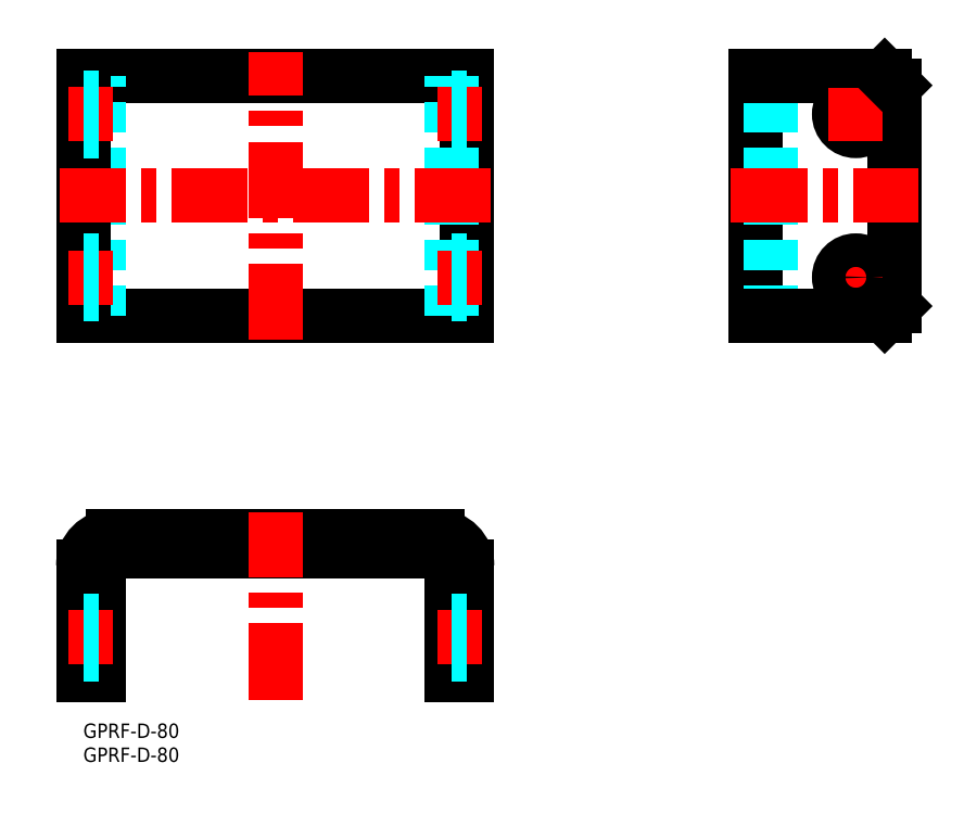
<metadata>
{"format":"dxf","ext":"dxf","renderer":"ezdxf+matplotlib","layout":"modelspace","background":"white","min_lineweight":24,"dpi":150}
</metadata>
<code>
0
SECTION
2
ENTITIES
0
LINE
8
MSM_CONTINUOUS
10
0
20
10
30
0
11
0
21
32.8
31
0
0
LINE
8
MSM_CONTINUOUS
10
3.2
20
10
30
0
11
0
21
10
31
0
0
LINE
8
MSM_CONTINUOUS
10
6.2
20
39
30
0
11
73.8
21
39
31
0
0
LINE
8
MSM_CONTINUOUS
10
80
20
85
30
0
11
0
21
85
31
0
0
LINE
8
MSM_CONTINUOUS
10
80
20
135
30
0
11
0
21
135
31
0
0
LINE
8
MSM_CONTINUOUS
10
80
20
10
30
0
11
80
21
32.8
31
0
0
LINE
8
MSM_CONTINUOUS
10
140
20
85
30
0
11
140
21
135
31
0
0
LINE
8
MSM_CONTINUOUS
10
3.2
20
10
30
0
11
3.2
21
32.8
31
0
0
LINE
8
MSM_CONTINUOUS
10
76.8
20
10
30
0
11
76.8
21
32.8
31
0
0
LINE
8
MSM_DASHED
10
143.2
20
85
30
0
11
143.2
21
135
31
0
0
LINE
8
MSM_CONTINUOUS
10
6.2
20
35.8
30
0
11
73.8
21
35.8
31
0
0
LINE
8
MSM_CONTINUOUS
10
169
20
87
30
0
11
169
21
133
31
0
0
LINE
8
MSM_CONTINUOUS
10
76.8
20
10
30
0
11
80
21
10
31
0
0
LINE
8
MSM_CONTINUOUS
10
140
20
85
30
0
11
167
21
85
31
0
0
LINE
8
MSM_CONTINUOUS
10
140
20
135
30
0
11
167
21
135
31
0
0
LINE
8
MSM_CONTINUOUS
10
80
20
85
30
0
11
80
21
135
31
0
0
LINE
8
MSM_DASHED
10
76.8
20
85
30
0
11
76.8
21
135
31
0
0
LINE
8
MSM_DASHED
10
3.2
20
85
30
0
11
3.2
21
135
31
0
0
LINE
8
MSM_CONTINUOUS
10
0
20
85
30
0
11
0
21
135
31
0
0
ARC
8
MSM_CONTINUOUS
10
6.2
20
32.8
30
0
40
3
50
90
51
180
0
ARC
8
MSM_CONTINUOUS
10
73.8
20
32.8
30
0
40
3
50
0
51
90
0
ARC
8
MSM_CONTINUOUS
10
73.8
20
32.8
30
0
40
6.2
50
0
51
90
0
ARC
8
MSM_CONTINUOUS
10
6.2
20
32.8
30
0
40
6.2
50
90
51
180
0
LINE
8
MSM_CENTER
10
40
20
5
30
0
11
40
21
44
31
0
0
LINE
8
MSM_CENTER
10
40
20
80
30
0
11
40
21
140
31
0
0
LINE
8
MSM_CENTER
10
83
20
93
30
0
11
73.8
21
93
31
0
0
LINE
8
MSM_CENTER
10
83
20
127
30
0
11
73.8
21
127
31
0
0
LINE
8
MSM_CENTER
10
6.2
20
127
30
0
11
-3
21
127
31
0
0
LINE
8
MSM_CENTER
10
6.2
20
93
30
0
11
-3
21
93
31
0
0
LINE
8
MSM_CENTER
10
85
20
110
30
0
11
-5
21
110
31
0
0
LINE
8
MSM_CENTER
10
161
20
87.5
30
0
11
161
21
98.5
31
0
0
LINE
8
MSM_CENTER
10
155.5
20
93
30
0
11
166.5
21
93
31
0
0
LINE
8
MSM_CENTER
10
155.5
20
127
30
0
11
166.5
21
127
31
0
0
CIRCLE
8
MSM_CONTINUOUS
10
161
20
93
30
0
40
3.5
0
CIRCLE
8
MSM_CONTINUOUS
10
161
20
127
30
0
40
3.5
0
LINE
8
MSM_CENTER
10
161
20
121.5
30
0
11
161
21
132.5
31
0
0
LINE
8
MSM_CENTER
10
135
20
110
30
0
11
174
21
110
31
0
0
LINE
8
MSM_CONTINUOUS
10
169
20
133
30
0
11
167
21
135
31
0
0
LINE
8
MSM_CONTINUOUS
10
169
20
87
30
0
11
167
21
85
31
0
0
LINE
8
MSM_CONTINUOUS
10
76.8
20
12
30
0
11
80
21
12
31
0
0
LINE
8
MSM_CONTINUOUS
10
3.2
20
12
30
0
11
0
21
12
31
0
0
LINE
8
MSM_CENTER
10
73.8
20
18
30
0
11
83
21
18
31
0
0
LINE
8
MSM_CENTER
10
6.2
20
18
30
0
11
-3
21
18
31
0
0
LINE
8
MSM_DASHED
10
76.8
20
21.5
30
0
11
80
21
21.5
31
0
0
LINE
8
MSM_DASHED
10
76.8
20
14.5
30
0
11
80
21
14.5
31
0
0
LINE
8
MSM_DASHED
10
0
20
21.5
30
0
11
3.2
21
21.5
31
0
0
LINE
8
MSM_DASHED
10
0
20
14.5
30
0
11
3.2
21
14.5
31
0
0
LINE
8
MSM_DASHED
10
76.8
20
96.5
30
0
11
80
21
96.5
31
0
0
LINE
8
MSM_DASHED
10
76.8
20
89.5
30
0
11
80
21
89.5
31
0
0
LINE
8
MSM_DASHED
10
76.8
20
130.5
30
0
11
80
21
130.5
31
0
0
LINE
8
MSM_DASHED
10
76.8
20
123.5
30
0
11
80
21
123.5
31
0
0
LINE
8
MSM_DASHED
10
0
20
96.5
30
0
11
3.2
21
96.5
31
0
0
LINE
8
MSM_DASHED
10
0
20
89.5
30
0
11
3.2
21
89.5
31
0
0
LINE
8
MSM_DASHED
10
0
20
130.5
30
0
11
3.2
21
130.5
31
0
0
LINE
8
MSM_DASHED
10
0
20
123.5
30
0
11
3.2
21
123.5
31
0
0
TEXT
8
MSM_PART_NUMBER
10
0
20
-3
30
0
40
3
1
GPRF-D-80
0
TEXT
8
MSM_PART_NUMBER
10
0
20
-8
30
0
40
3
1
GPRF-D-80
0
ENDSEC
0
EOF

</code>
